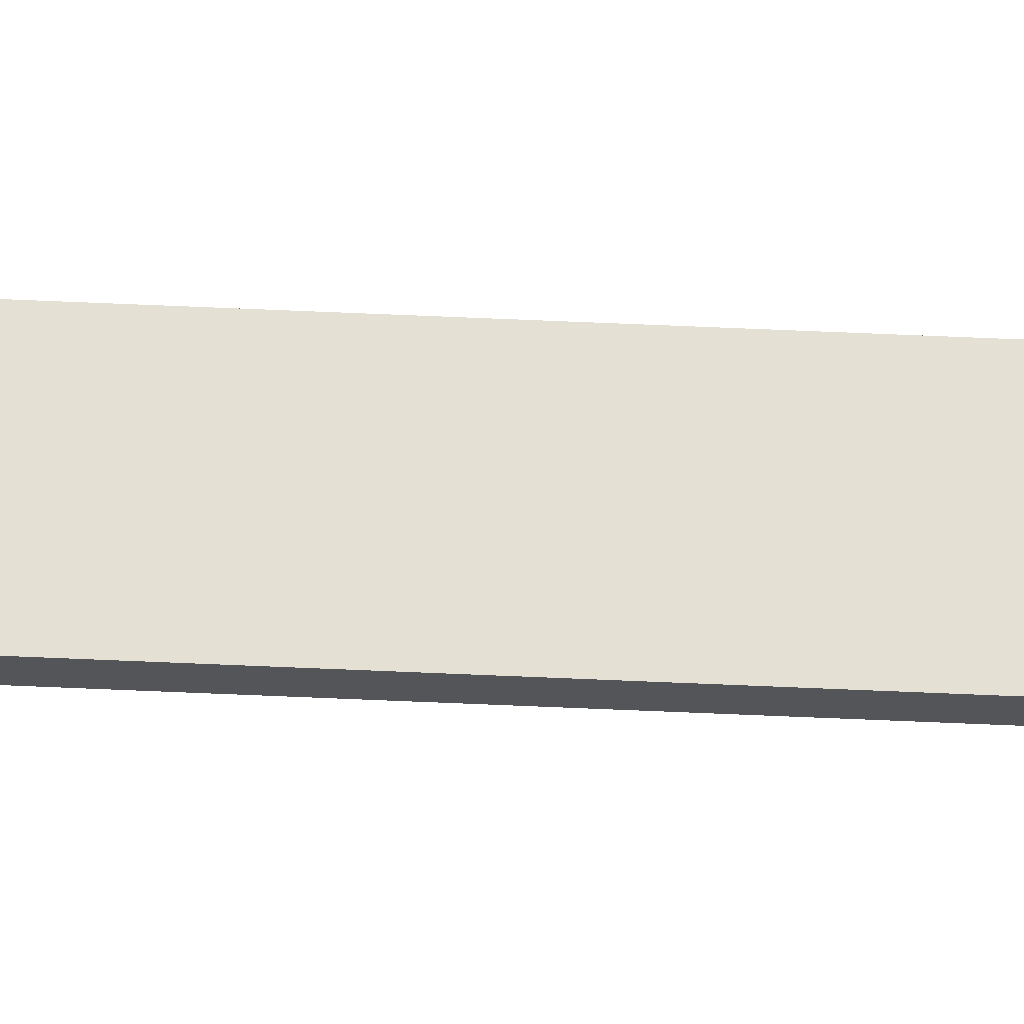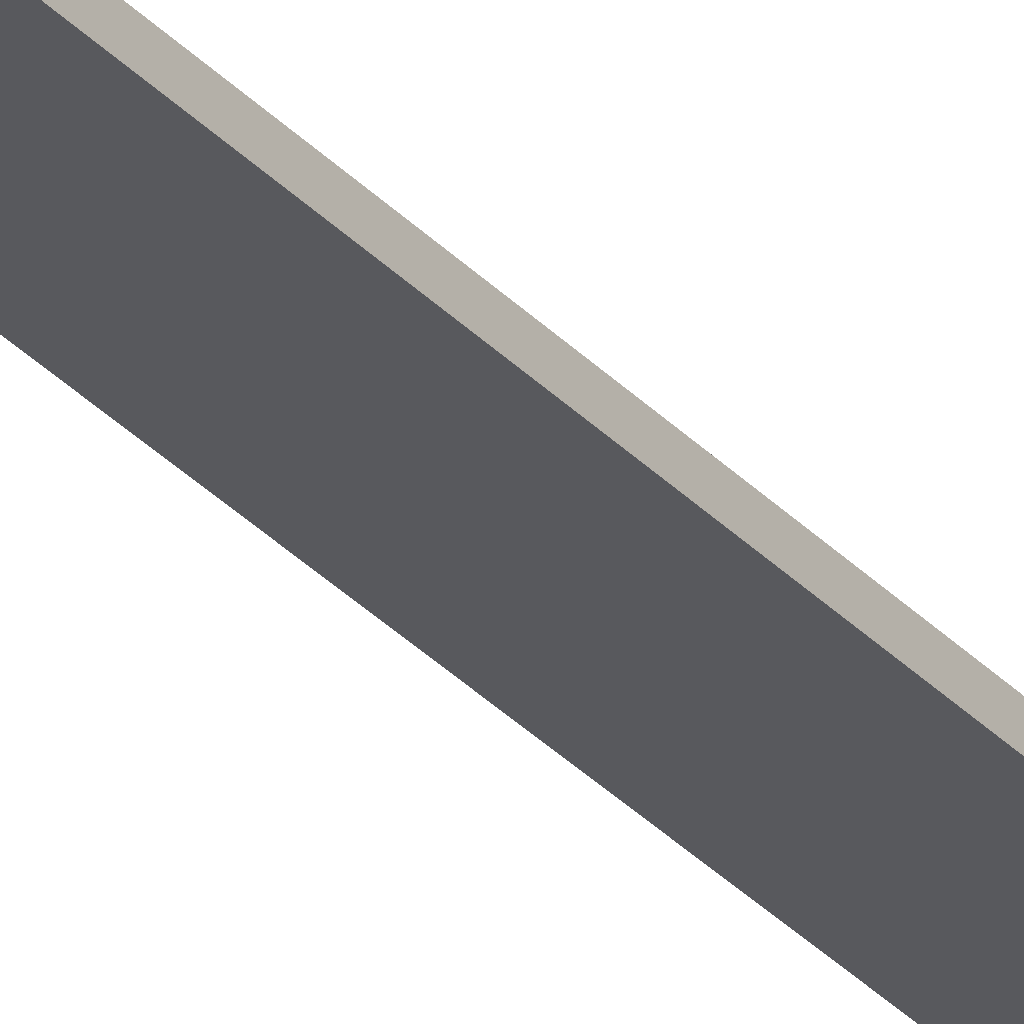
<metadata>
{"format":"obj","ext":"obj","renderer":"f3d","projection":"perspective","resolution":1024,"background":"white","views":[{"elev":65.3,"azim":92.5,"up":"+Y"},{"elev":-29.9,"azim":-146.8,"up":"+Y"}]}
</metadata>
<code>
v 0.005 0 -1.85
v -0.02258 0 -1.75
v -0.02258 0.01 -1.75
v 0.005 0.01 -1.85
v 0.03258 0 -1.75
v 0.005 0 -1.85
v 0.005 0.01 -1.85
v 0.03258 0.01 -1.75
v 0.03258 0 -0.0417
v 0.03258 0 -1.75
v 0.03258 0.01 -1.75
v 0.03258 0.01 -0.0417
v -0.02258 0 -0.0417
v -0.02258 0 -1.75
v 0.005 0 -1.85
v 0.03258 0 -1.75
v 0.03258 0 -0.0417
v 0.04566 0 -0.0291
v 0.05337 0 -0.01265
v 0.0547 0 0.005466
v 0.04947 0 0.02286
v 0.03837 0 0.03724
v 0.02286 0 0.0467
v 0.005 0 0.05
v -0.01286 0 0.0467
v -0.02837 0 0.03724
v -0.03947 0 0.02286
v -0.0447 0 0.005466
v -0.04337 0 -0.01265
v -0.03566 0 -0.0291
v -0.02258 0.01 -1.75
v -0.02258 0.01 -0.0417
v -0.03566 0.01 -0.0291
v -0.04337 0.01 -0.01265
v -0.0447 0.01 0.005466
v -0.03947 0.01 0.02286
v -0.02837 0.01 0.03724
v -0.01286 0.01 0.0467
v 0.005 0.01 0.05
v 0.02286 0.01 0.0467
v 0.03837 0.01 0.03724
v 0.04947 0.01 0.02286
v 0.0547 0.01 0.005466
v 0.05337 0.01 -0.01265
v 0.04566 0.01 -0.0291
v 0.03258 0.01 -0.0417
v 0.03258 0.01 -1.75
v 0.005 0.01 -1.85
v -0.02258 0 -1.75
v -0.02258 0 -0.0417
v -0.02258 0.01 -0.0417
v -0.02258 0.01 -1.75
v -0.02258 0 -0.0417
v -0.03566 0 -0.0291
v -0.04337 0 -0.01265
v -0.0447 0 0.005466
v -0.03947 0 0.02286
v -0.02837 0 0.03724
v -0.01286 0 0.0467
v 0.005 0 0.05
v 0.02286 0 0.0467
v 0.03837 0 0.03724
v 0.04947 0 0.02286
v 0.0547 0 0.005466
v 0.05337 0 -0.01265
v 0.04566 0 -0.0291
v 0.03258 0 -0.0417
v 0.03258 0.01 -0.0417
v 0.04566 0.01 -0.0291
v 0.05337 0.01 -0.01265
v 0.0547 0.01 0.005466
v 0.04947 0.01 0.02286
v 0.03837 0.01 0.03724
v 0.02286 0.01 0.0467
v 0.005 0.01 0.05
v -0.01286 0.01 0.0467
v -0.02837 0.01 0.03724
v -0.03947 0.01 0.02286
v -0.0447 0.01 0.005466
v -0.04337 0.01 -0.01265
v -0.03566 0.01 -0.0291
v -0.02258 0.01 -0.0417
f 1 2 4
f 4 2 3
f 5 6 8
f 8 6 7
f 9 10 12
f 12 10 11
f 14 16 13
f 13 16 17
f 13 17 24
f 24 17 23
f 23 17 22
f 22 17 18
f 22 18 21
f 21 18 19
f 21 19 20
f 14 15 16
f 24 25 13
f 13 25 26
f 13 26 30
f 30 26 27
f 30 27 29
f 29 27 28
f 32 46 31
f 31 46 47
f 31 47 48
f 33 37 32
f 32 37 38
f 32 38 39
f 37 33 36
f 36 33 34
f 36 34 35
f 32 39 46
f 46 39 40
f 46 40 41
f 46 41 45
f 45 41 42
f 45 42 44
f 44 42 43
f 49 50 52
f 52 50 51
f 82 53 81
f 81 53 54
f 81 54 80
f 80 54 55
f 80 55 79
f 79 55 56
f 79 56 78
f 78 56 57
f 78 57 77
f 77 57 58
f 77 58 76
f 76 58 59
f 76 59 75
f 75 59 60
f 75 60 74
f 74 60 61
f 74 61 73
f 73 61 62
f 73 62 72
f 72 62 63
f 72 63 71
f 71 63 64
f 71 64 70
f 70 64 65
f 70 65 69
f 69 65 66
f 69 66 68
f 68 66 67

</code>
